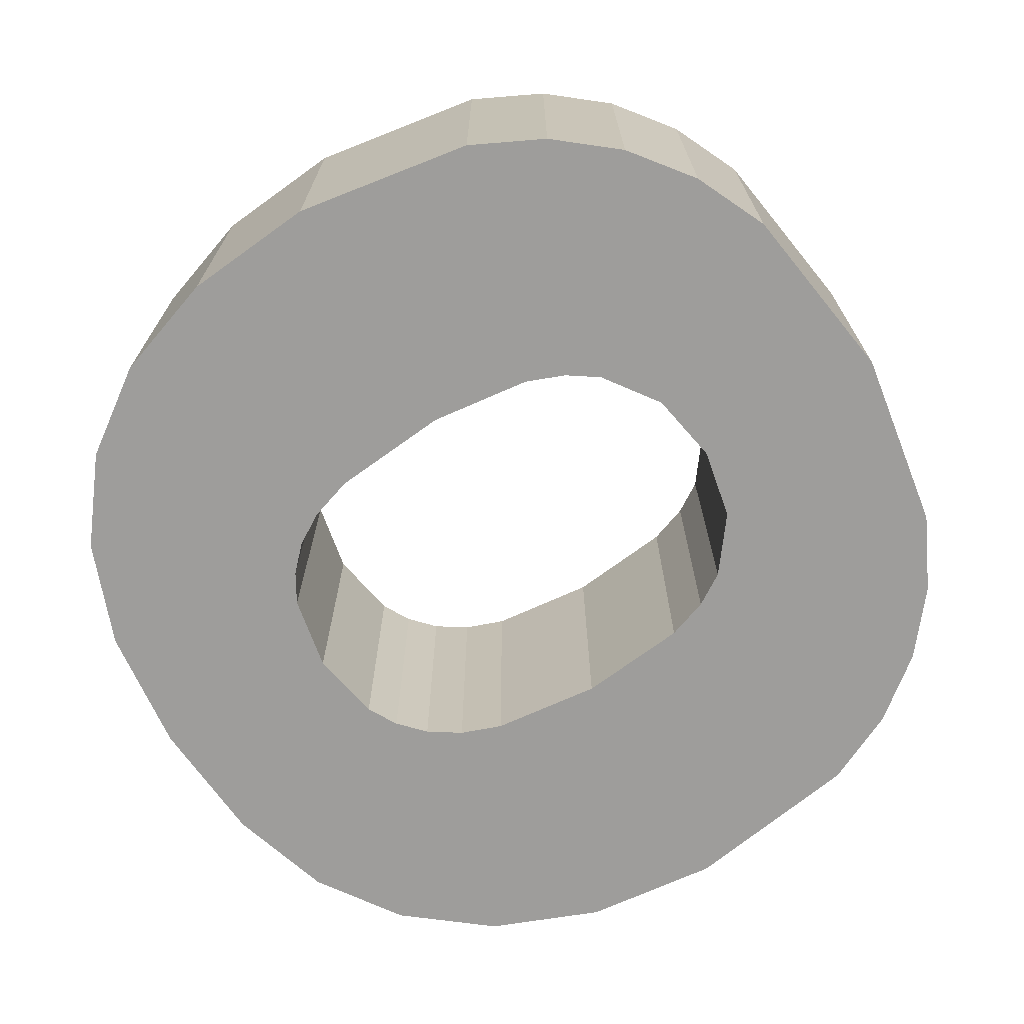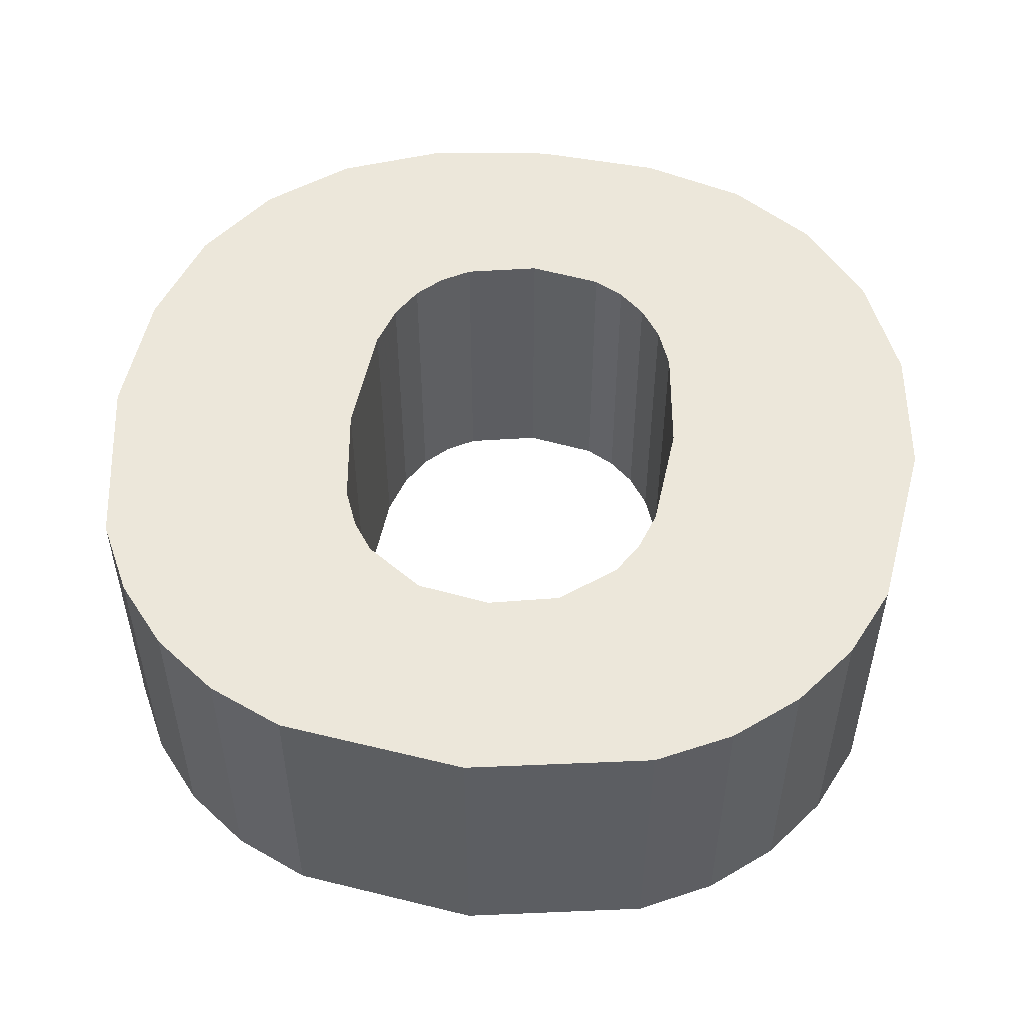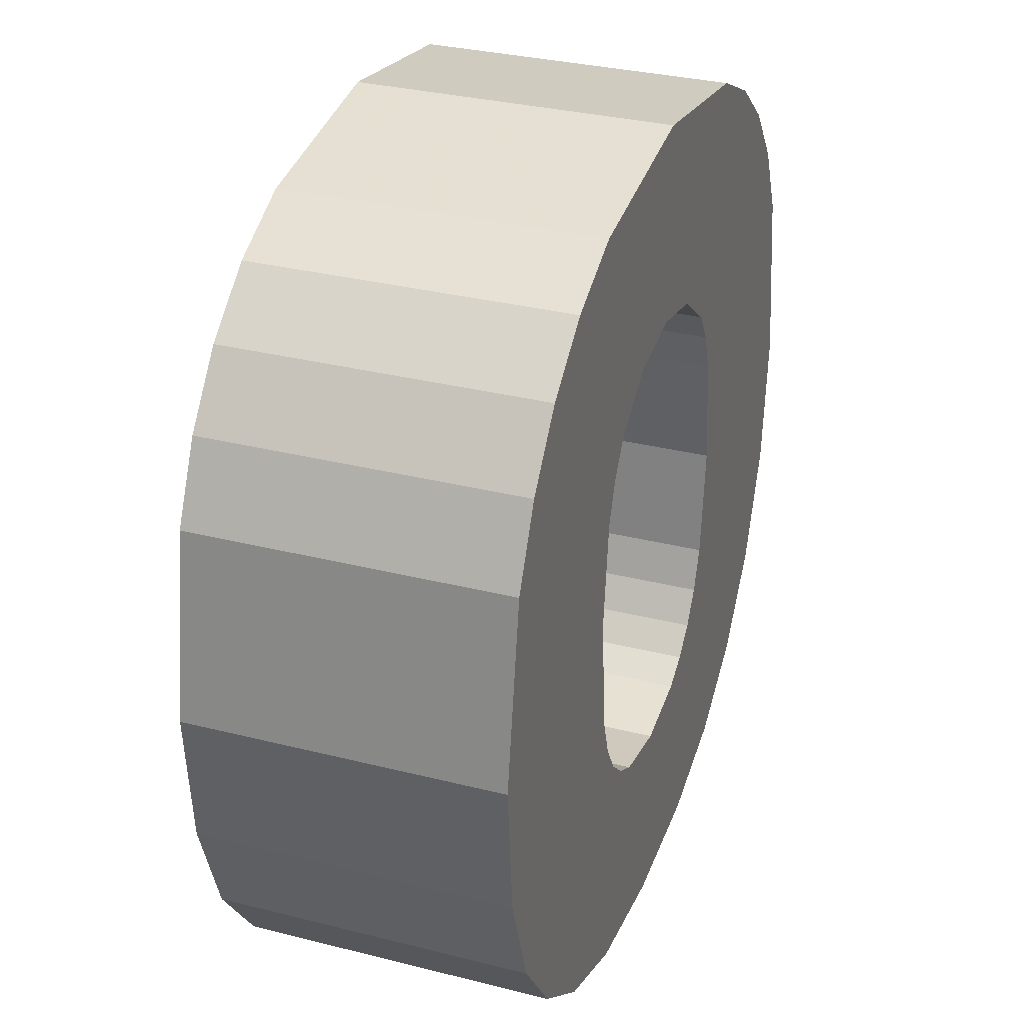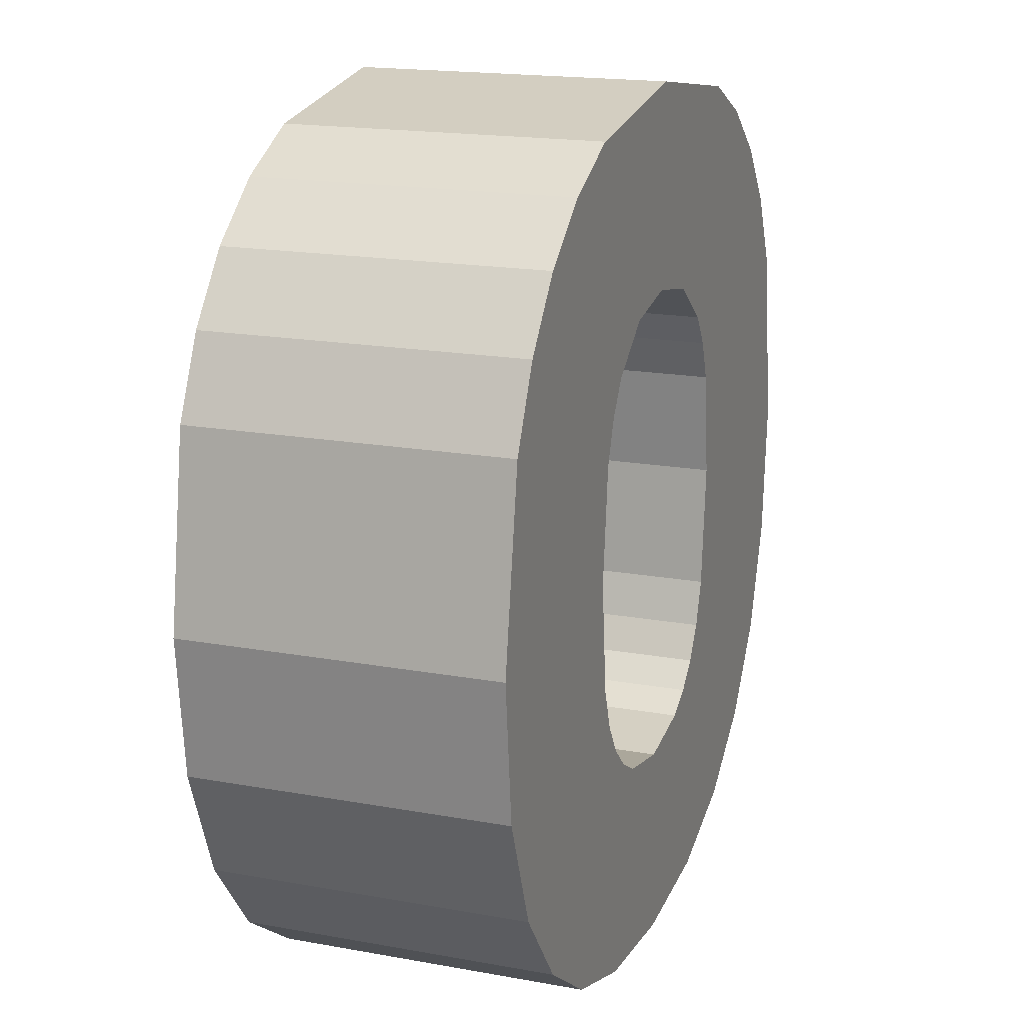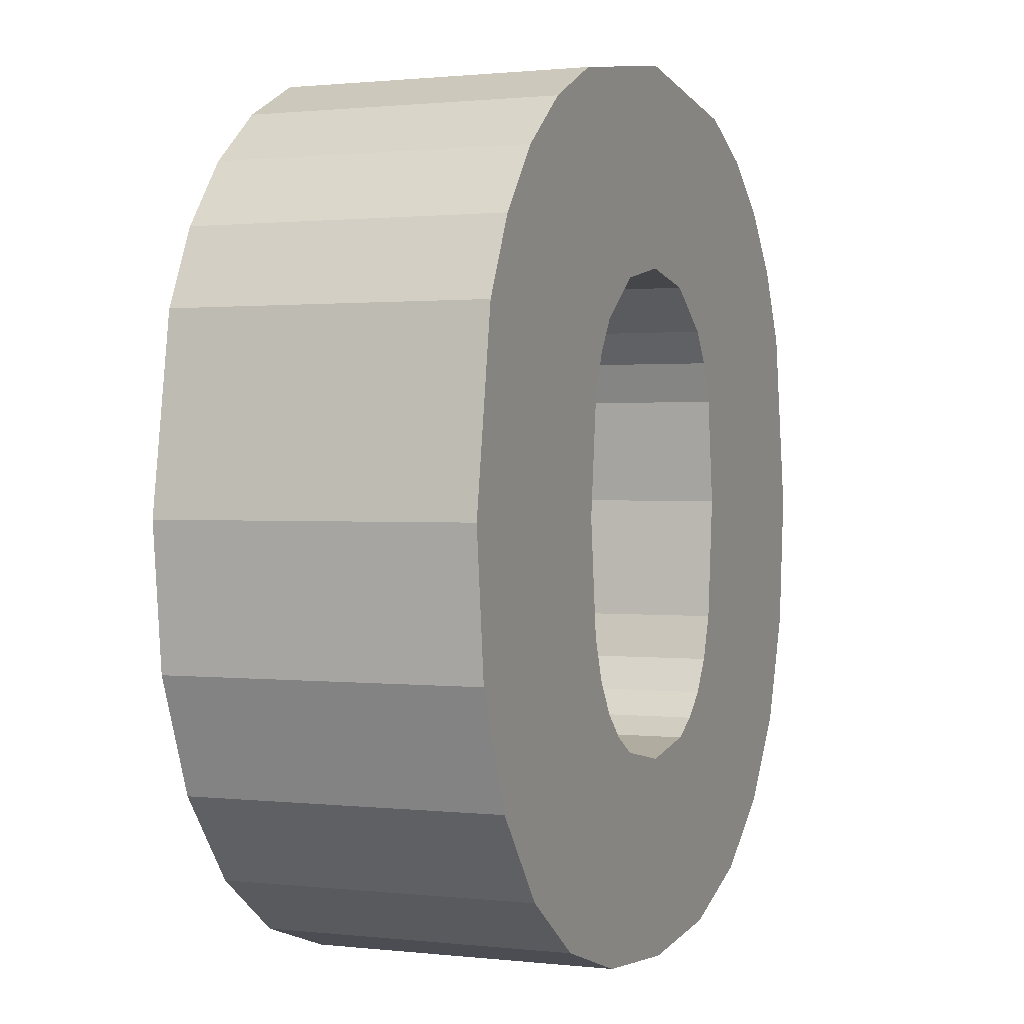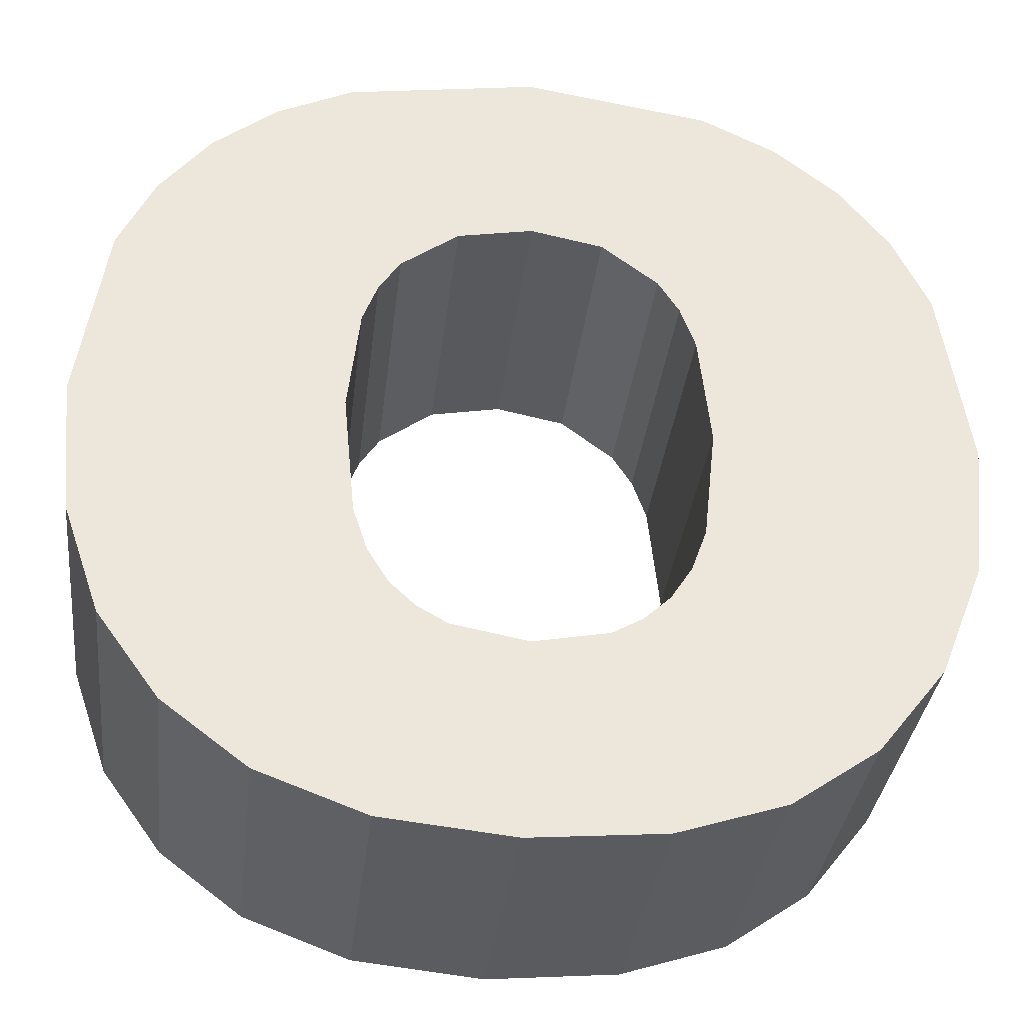
<metadata>
{"format":"obj","ext":"obj","renderer":"f3d","projection":"perspective","resolution":1024,"background":"white","views":[{"elev":-70.5,"azim":120.5,"up":"+Z"},{"elev":51.9,"azim":-173.7,"up":"+Z"},{"elev":31.7,"azim":109.7,"up":"+Y"},{"elev":17.6,"azim":-70.1,"up":"+Y"},{"elev":1.0,"azim":-67.2,"up":"+Y"},{"elev":-33.8,"azim":173.4,"up":"+Y"}]}
</metadata>
<code>
o obj_0
v 5.973 		-31.02 		0
v 6.162 		-30.44 		0
v 8.236 		-24.76 		0
v 8.89 		-25.58 		0
v 9.357 		-26.54 		0
v 9.73 		-28.92 		0
v 9.567 		-30.68 		0
v 9.078 		-32.1 		0
v 0.607 		-24.13 		0
v 2.04 		-27.03 		4
v 1.584 		-23.66 		0
v 1.844 		-27.57 		4
v 6.162 		-30.44 		4
v 3.981 		-23.28 		0
v 1.844 		-27.57 		0
v 8.28 		-33.2 		0
v 6.426 		-23.65 		0
v 5.973 		-31.02 		4
v 7.41 		-24.11 		0
v 8.28 		-33.2 		4
v 7.192 		-34.03 		4
v 7.192 		-34.03 		0
v 2.04 		-27.03 		0
v 1.02 		-34.12 		0
v 1.02 		-34.12 		4
v -0.221 		-24.79 		4
v -0.882 		-25.62 		4
v -1.353 		-26.6 		4
v -1.73 		-29.01 		4
v 2.314 		-26.6 		4
v 2.407 		-34.57 		0
v -1.54 		-30.78 		4
v 2.407 		-34.57 		4
v -0.968 		-32.24 		4
v -0.09 		-33.35 		4
v 2.314 		-26.6 		0
v 4.117 		-34.72 		0
v 4.117 		-34.72 		4
v 3.042 		-26.05 		4
v 3.042 		-26.05 		0
v 9.567 		-30.68 		4
v -1.353 		-26.6 		0
v -1.73 		-29.01 		0
v 3.974 		-25.87 		0
v 9.73 		-28.92 		4
v 3.974 		-25.87 		4
v -0.882 		-25.62 		0
v 9.357 		-26.54 		4
v 4.94 		-26.05 		0
v 4.94 		-26.05 		4
v -1.54 		-30.78 		0
v 8.89 		-25.58 		4
v -0.968 		-32.24 		0
v 8.236 		-24.76 		4
v -0.09 		-33.35 		0
v 9.078 		-32.1 		4
v 5.682 		-26.59 		0
v 5.682 		-26.59 		4
v -0.221 		-24.79 		0
v 5.958 		-27 		0
v 7.41 		-24.11 		4
v 6.155 		-27.52 		0
v 5.709 		-31.44 		0
v 6.426 		-23.65 		4
v 5.958 		-27 		4
v 5.376 		-31.76 		0
v 3.981 		-23.28 		4
v 6.155 		-27.52 		4
v 4.981 		-31.98 		0
v 1.584 		-23.66 		4
v 6.312 		-28.87 		0
v 6.312 		-28.87 		4
v 0.607 		-24.13 		4
v 4.004 		-32.16 		0
v 1.688 		-29.02 		0
v 3.045 		-31.98 		0
v 5.709 		-31.44 		4
v 2.649 		-31.75 		0
v 5.376 		-31.76 		4
v 2.31 		-31.43 		0
v 4.981 		-31.98 		4
v 2.038 		-31 		0
v 4.004 		-32.16 		4
v 1.843 		-30.46 		0
v 1.688 		-29.02 		4
v 3.045 		-31.98 		4
v 2.649 		-31.75 		4
v 2.31 		-31.43 		4
v 2.038 		-31 		4
v 1.843 		-30.46 		4
v 5.806 		-34.55 		0
v 5.806 		-34.55 		4
g group_0_16311991
f 71 62 6
f 5 6 62
f 7 71 6
f 16 20 21
f 16 21 22
f 10 12 15
f 10 15 23
f 17 49 14
f 11 14 40
f 3 57 19
f 19 57 17
f 9 11 40
f 24 25 55
f 31 33 25
f 31 25 24
f 30 10 23
f 30 23 36
f 28 29 12
f 85 12 29
f 32 85 29
f 35 89 34
f 37 38 33
f 37 33 31
f 39 30 36
f 39 36 40
f 28 42 43
f 28 43 29
f 41 7 6
f 41 6 45
f 46 39 40
f 46 40 44
f 27 47 42
f 27 42 28
f 6 5 48
f 6 48 45
f 29 43 51
f 29 51 32
f 40 14 44
f 50 46 44
f 50 44 49
f 4 52 48
f 4 48 5
f 51 53 34
f 51 34 32
f 3 54 52
f 3 52 4
f 15 12 75
f 53 55 35
f 53 35 34
f 9 40 36
f 23 59 36
f 15 42 23
f 42 15 43
f 75 43 15
f 26 73 9
f 25 35 55
f 20 16 56
f 8 56 16
f 44 14 49
f 41 56 8
f 41 8 7
f 9 59 26
f 58 50 49
f 58 49 57
f 49 17 57
f 59 47 27
f 59 27 26
f 61 54 19
f 3 19 54
f 1 2 8
f 58 57 60
f 58 60 65
f 19 17 64
f 19 64 61
f 60 57 3
f 63 1 16
f 17 14 67
f 17 67 64
f 65 60 62
f 65 62 68
f 3 4 60
f 4 5 60
f 62 60 5
f 68 62 71
f 14 11 70
f 14 70 67
f 71 7 2
f 71 2 13
f 71 13 72
f 11 9 73
f 11 73 70
f 66 22 69
f 16 22 63
f 13 2 1
f 13 1 18
f 18 1 63
f 18 63 77
f 51 84 53
f 47 23 42
f 59 23 47
f 9 36 59
f 43 75 51
f 77 63 66
f 77 66 79
f 79 66 69
f 79 69 81
f 81 69 74
f 81 74 83
f 54 65 52
f 48 68 45
f 18 56 13
f 80 55 82
f 24 55 78
f 12 85 75
f 73 39 70
f 50 58 64
f 67 50 64
f 77 20 18
f 83 74 76
f 83 76 86
f 8 16 1
f 8 2 7
f 66 63 22
f 81 21 79
f 86 76 78
f 86 78 87
f 27 28 10
f 30 26 10
f 84 51 75
f 82 53 84
f 87 78 80
f 87 80 88
f 46 67 39
f 67 70 39
f 89 88 80
f 89 80 82
f 50 67 46
f 39 73 30
f 90 89 82
f 90 82 84
f 88 35 87
f 53 82 55
f 78 76 24
f 80 78 55
f 31 24 76
f 76 74 31
f 37 31 74
f 69 91 74
f 91 69 22
f 37 74 91
f 26 27 10
f 26 30 73
f 34 90 32
f 12 10 28
f 71 72 68
f 89 35 88
f 61 64 58
f 90 34 89
f 86 87 25
f 65 54 58
f 75 85 90
f 75 90 84
f 68 48 65
f 38 37 91
f 38 91 92
f 61 58 54
f 52 65 48
f 91 22 21
f 91 21 92
f 72 45 68
f 13 41 72
f 45 72 41
f 41 13 56
f 79 21 77
f 85 32 90
f 25 87 35
f 56 18 20
f 20 77 21
f 38 92 83
f 25 33 86
f 83 86 33
f 33 38 83
f 81 83 92
f 21 81 92

</code>
